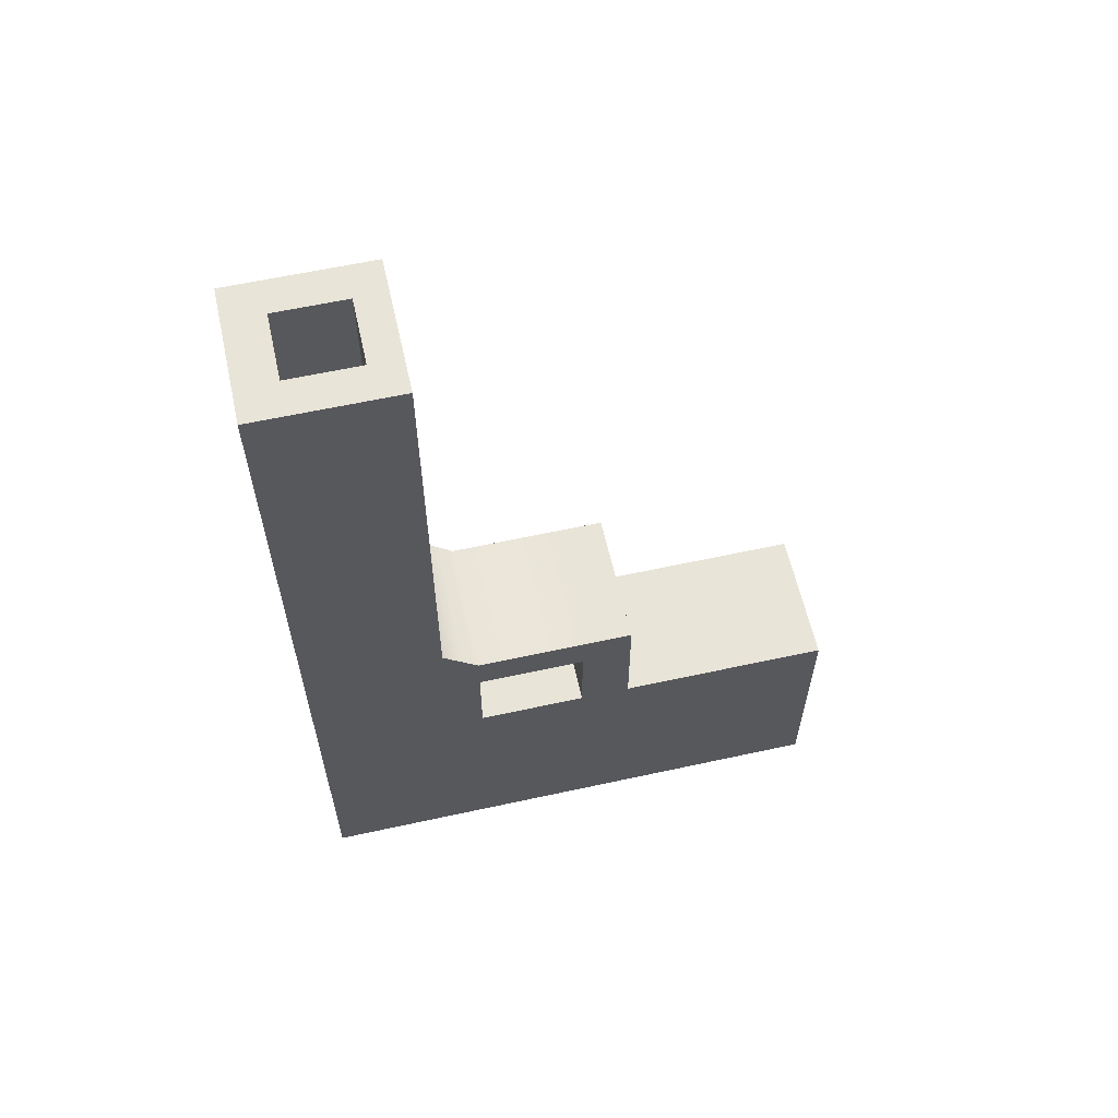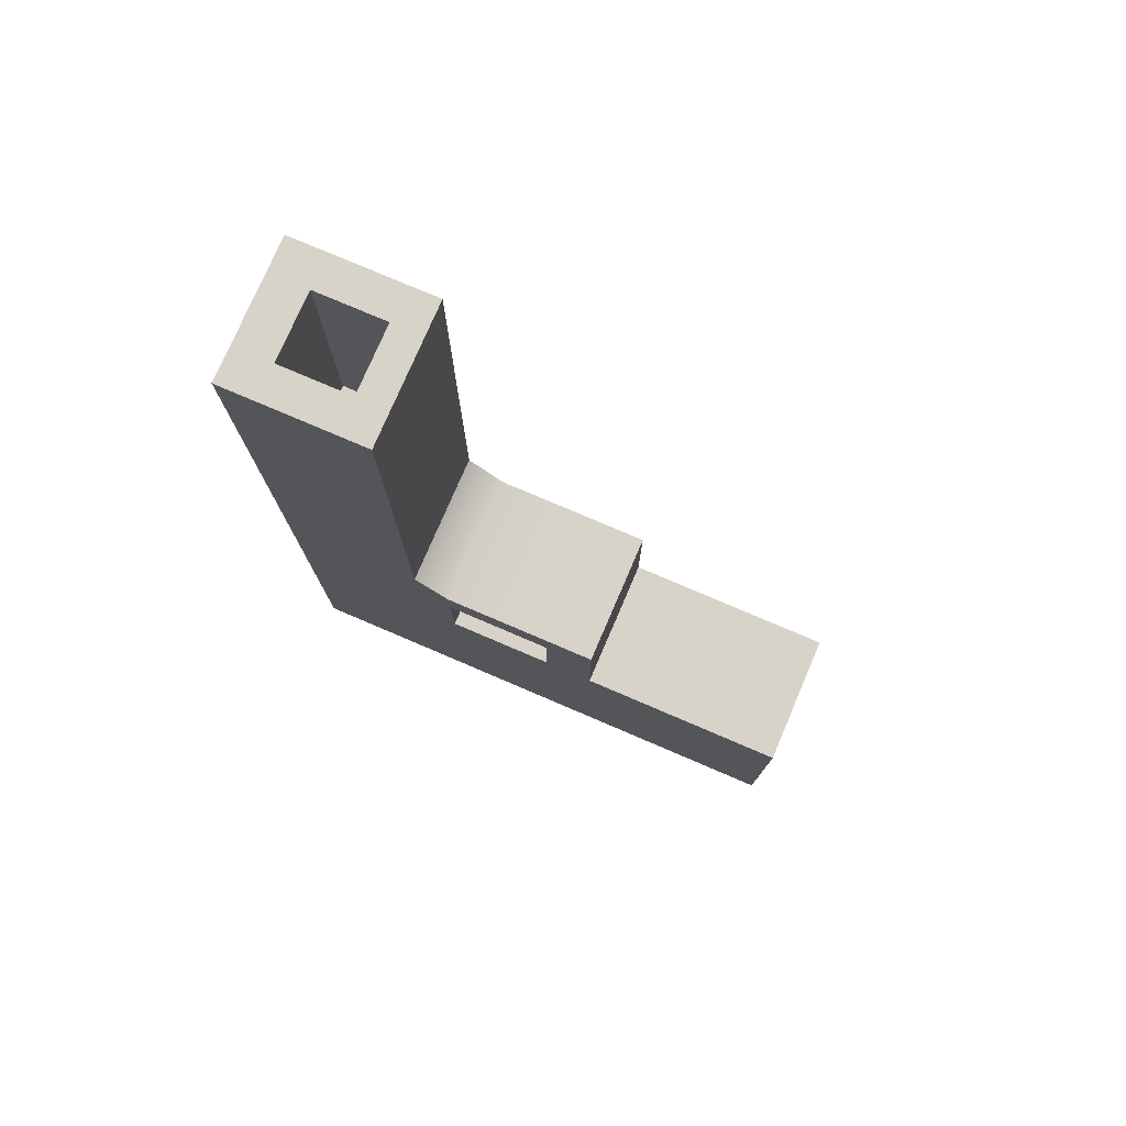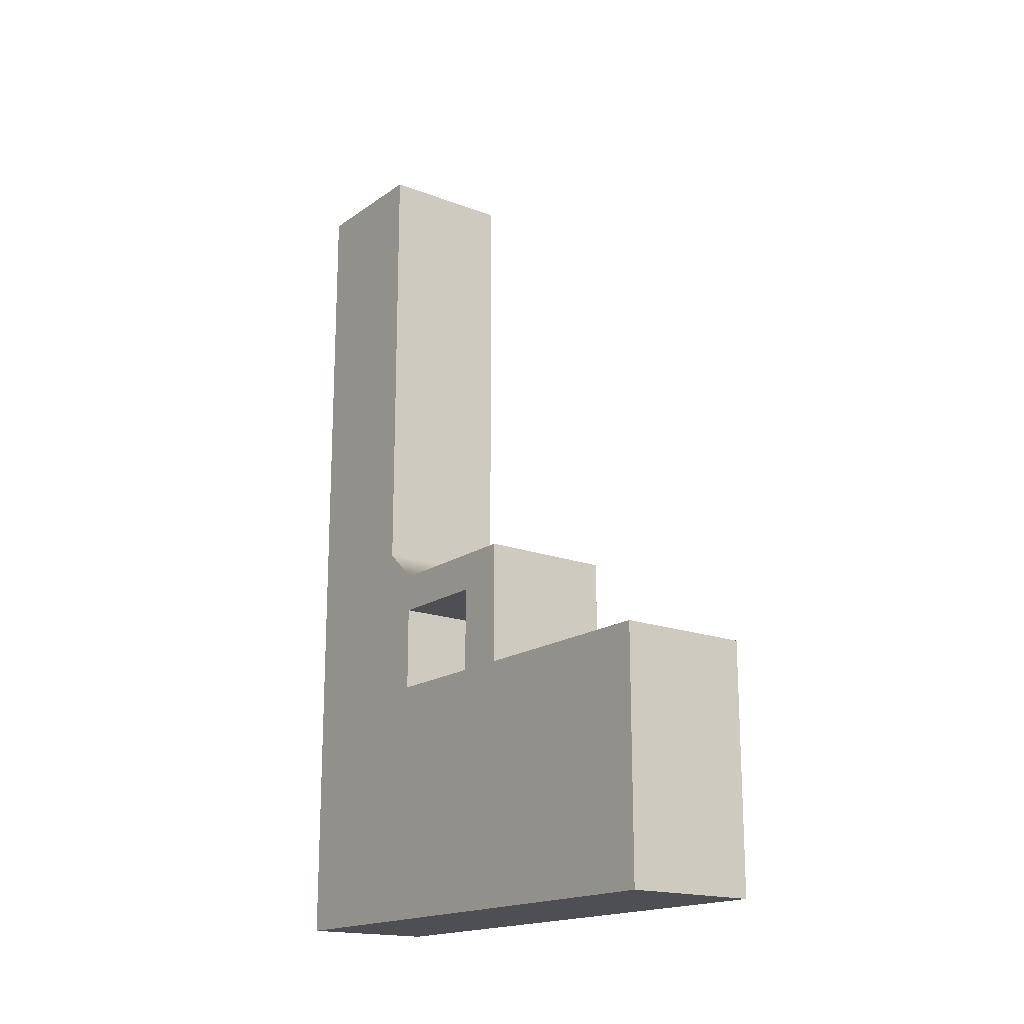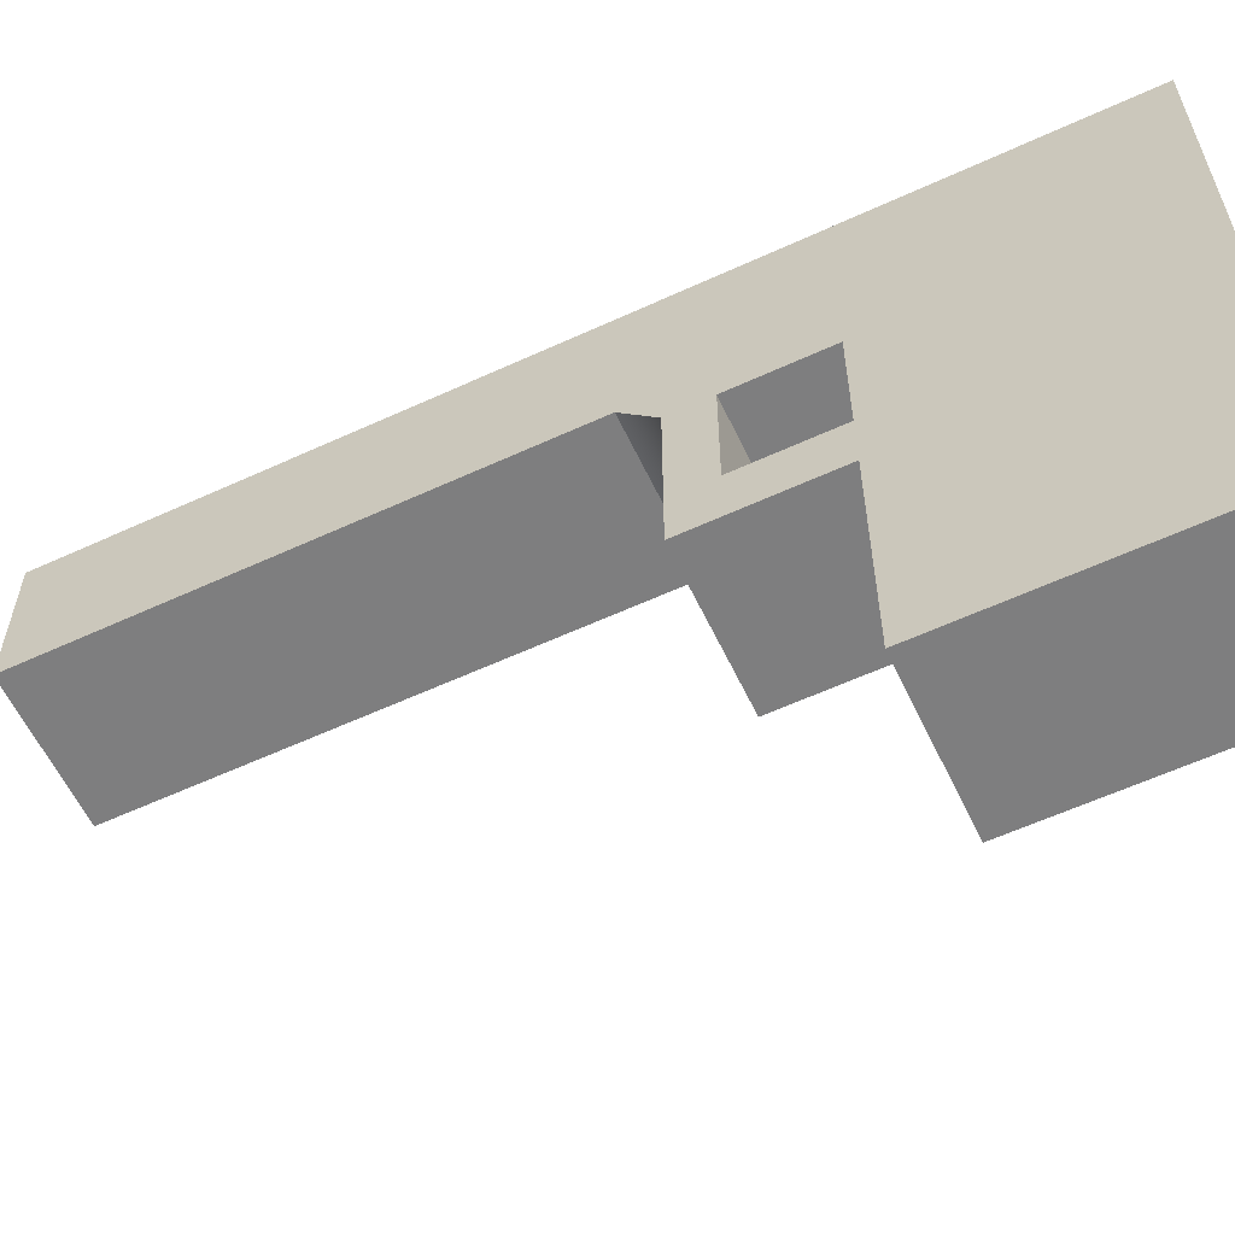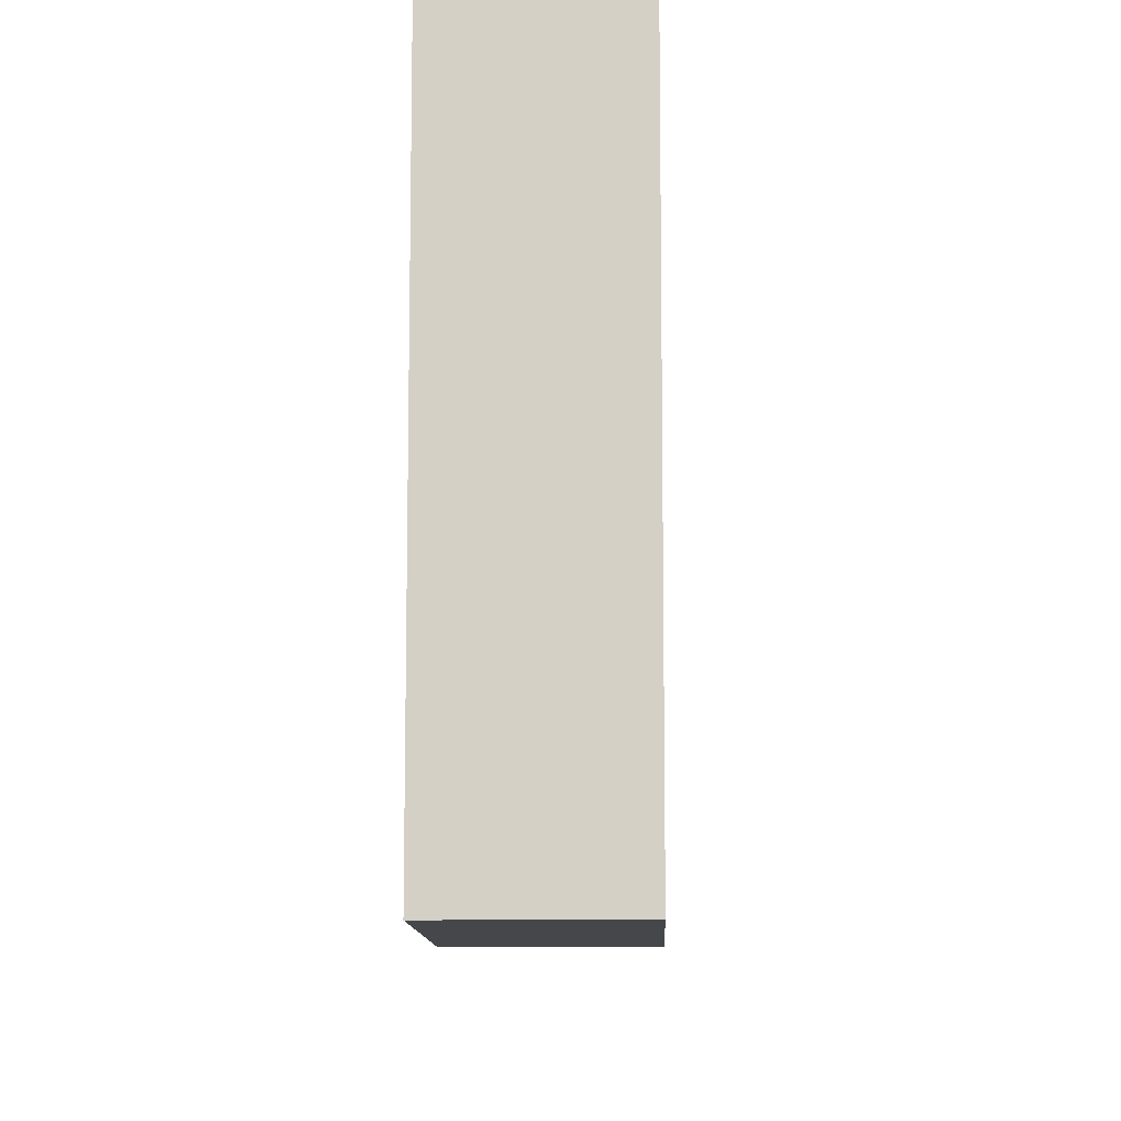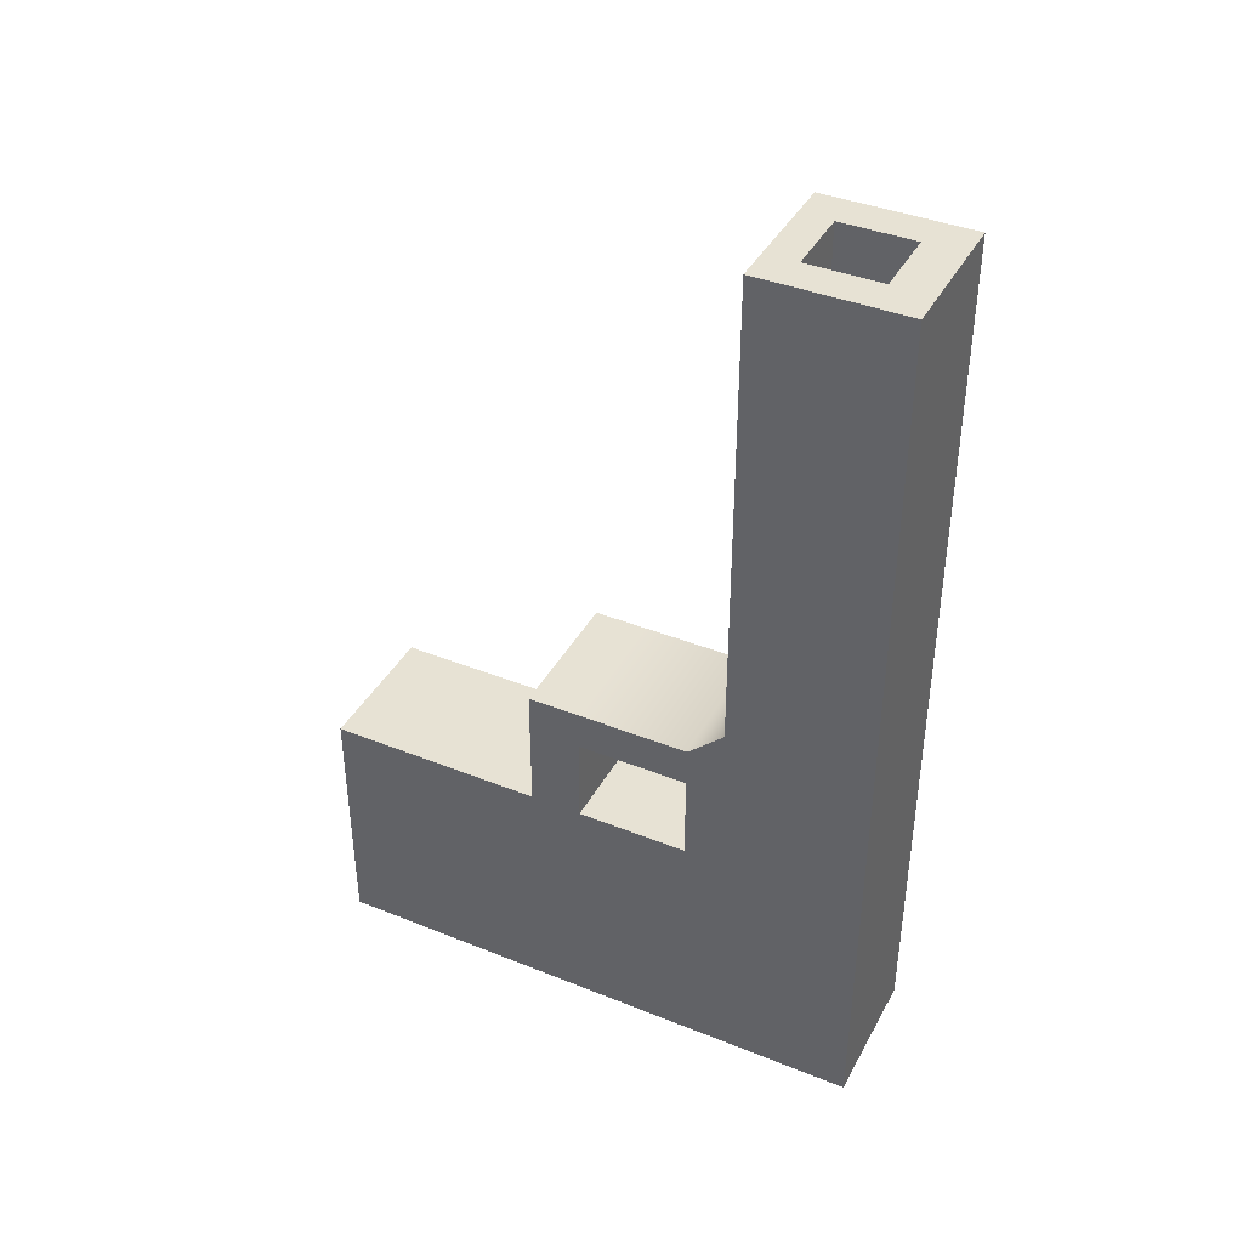
<metadata>
{"format":"obj","ext":"obj","renderer":"f3d","projection":"perspective","resolution":1024,"background":"white","views":[{"elev":60.4,"azim":-102.6,"up":"+Z"},{"elev":76.9,"azim":-66.8,"up":"+Z"},{"elev":-17.6,"azim":-36.8,"up":"+Z"},{"elev":-59.5,"azim":115.3,"up":"+Y"},{"elev":-10.8,"azim":-178.2,"up":"+Y"},{"elev":40.0,"azim":116.4,"up":"+Z"}]}
</metadata>
<code>
g default
v -0.9622 0 0.5
v 0.9622 0 0.5
v -0.9622 3 0.5
v 0.9622 3 0.5
v -0.9622 3 -0.5
v 0.9622 3 -0.5
v -0.9622 0 -0.5
v 0.9622 0 -0.5
v -0.9622 3.711 0.5
v 0.9622 3.711 0.5
v 0.9622 3.711 -0.5
v -0.9622 3.711 -0.5
v -0.9622 3 2.26
v 0.9622 3 2.26
v 0.9622 3.711 2.26
v -0.9622 3.711 2.26
v -0.9622 5.741 0.5
v 0.9622 5.741 0.5
v 0.9622 5.741 -0.5
v -0.9622 5.741 -0.5
v 0.9622 3.711 1.718
v 0.9622 3 1.718
v -0.9622 3 1.718
v -0.9622 3.711 1.718
v 0.9622 5.241 0.5
v -0.9622 5.241 0.5
v -0.9622 5.241 -0.5
v 0.9622 5.241 -0.5
v 0.9622 5.241 2.26
v -0.9622 5.241 2.26
v 0.9622 5.741 2.72
v -0.9622 5.741 2.72
v -0.9622 5.241 1.718
v 0.9622 5.241 1.718
v -0.9622 5.741 1.718
v 0.9622 5.741 1.718
v -0.9622 3 -1.968
v 0.9622 3 -1.968
v 0.9622 0 -1.968
v -0.9622 0 -1.968
v -0.9622 3.711 -1.968
v 0.9622 3.711 -1.968
v -0.9622 5.241 -1.968
v 0.9622 5.241 -1.968
v -0.9622 5.741 -1.968
v 0.9622 5.741 -1.968
v -0.9622 7.705 0.5
v 0.9622 7.705 0.5
v 0.9622 7.705 -0.5
v -0.9622 7.705 -0.5
v -0.9622 7.705 1.718
v 0.9622 7.705 1.718
v -0.9622 7.705 2.72
v 0.9622 7.705 2.72
v 0.9622 7.705 -1.968
v -0.9622 7.705 -1.968
v -0.9622 5.741 7.047
v 0.9622 5.741 7.047
v 0.9622 7.705 7.047
v -0.9622 7.705 7.047
v -0.9622 5.741 9.274
v 0.9622 5.741 9.274
v 0.9622 7.705 9.274
v -0.9622 7.705 9.274
v -0.4754 6.175 9.274
v 0.4754 6.175 9.274
v 0.4754 7.16 9.274
v -0.4754 7.16 9.274
v -0.4754 6.175 5.81
v 0.4754 6.175 5.81
v 0.4754 7.16 5.81
v -0.4754 7.16 5.81
v -0.9622 3 -2.98
v 0.9622 3 -2.98
v 0.9622 0 -2.98
v -0.9622 0 -2.98
v -0.9622 3.711 -2.98
v 0.9622 3.711 -2.98
v -0.9622 5.241 -2.98
v 0.9622 5.241 -2.98
v -0.9622 5.741 -2.98
v 0.9622 5.741 -2.98
v -0.9622 7.705 -2.98
v 0.9622 7.705 -2.98
v 0.9622 0.1439 -1.968
v 0.9622 0.1439 -2.98
v -0.9622 0.1439 -2.98
v -0.9622 0.1439 -1.968
v -0.9622 0.1439 -0.5
v -0.9622 0.1439 0.5
v 0.9622 0.1439 0.5
v 0.9622 0.1439 -0.5
g pCube1
f 90 91 4 3
f 47 48 49 50
f 73 74 86 87
f 7 8 2 1
f 91 92 6 4
f 89 90 3 5
f 13 14 15 16
f 4 6 11 10
f 74 73 77 78
f 5 3 9 12
f 3 4 22 23
f 4 10 21 22
f 10 9 24 21
f 9 3 23 24
f 9 10 25 26
f 10 11 28 25
f 78 77 79 80
f 12 9 26 27
f 22 21 15 14
f 23 22 14 13
f 24 23 13 16
f 30 29 31 32
f 27 26 17 20
f 80 79 81 82
f 25 28 19 18
f 26 25 34 33
f 25 18 36 34
f 48 47 51 52
f 17 26 33 35
f 21 24 33 34
f 24 16 30 33
f 16 15 29 30
f 15 21 34 29
f 35 33 30 32
f 52 51 53 54
f 34 36 31 29
f 6 92 85 38
f 8 7 40 39
f 89 5 37 88
f 5 12 41 37
f 11 6 38 42
f 12 27 43 41
f 28 11 42 44
f 27 20 45 43
f 50 49 55 56
f 19 28 44 46
f 18 19 49 48
f 20 17 47 50
f 17 35 51 47
f 36 18 48 52
f 35 32 53 51
f 69 70 71 72
f 31 36 52 54
f 19 46 55 49
f 82 81 83 84
f 45 20 50 56
f 32 31 58 57
f 31 54 59 58
f 54 53 60 59
f 53 32 57 60
f 57 58 62 61
f 58 59 63 62
f 59 60 64 63
f 60 57 61 64
f 61 62 66 65
f 62 63 67 66
f 63 64 68 67
f 64 61 65 68
f 65 66 70 69
f 66 67 71 70
f 67 68 72 71
f 68 65 69 72
f 38 85 86 74
f 39 40 76 75
f 88 37 73 87
f 37 41 77 73
f 42 38 74 78
f 41 43 79 77
f 44 42 78 80
f 43 45 81 79
f 46 44 80 82
f 45 56 83 81
f 56 55 84 83
f 55 46 82 84
f 85 39 75 86
f 87 86 75 76
f 40 88 87 76
f 7 89 88 40
f 7 1 90 89
f 1 2 91 90
f 2 8 92 91
f 85 92 8 39

</code>
